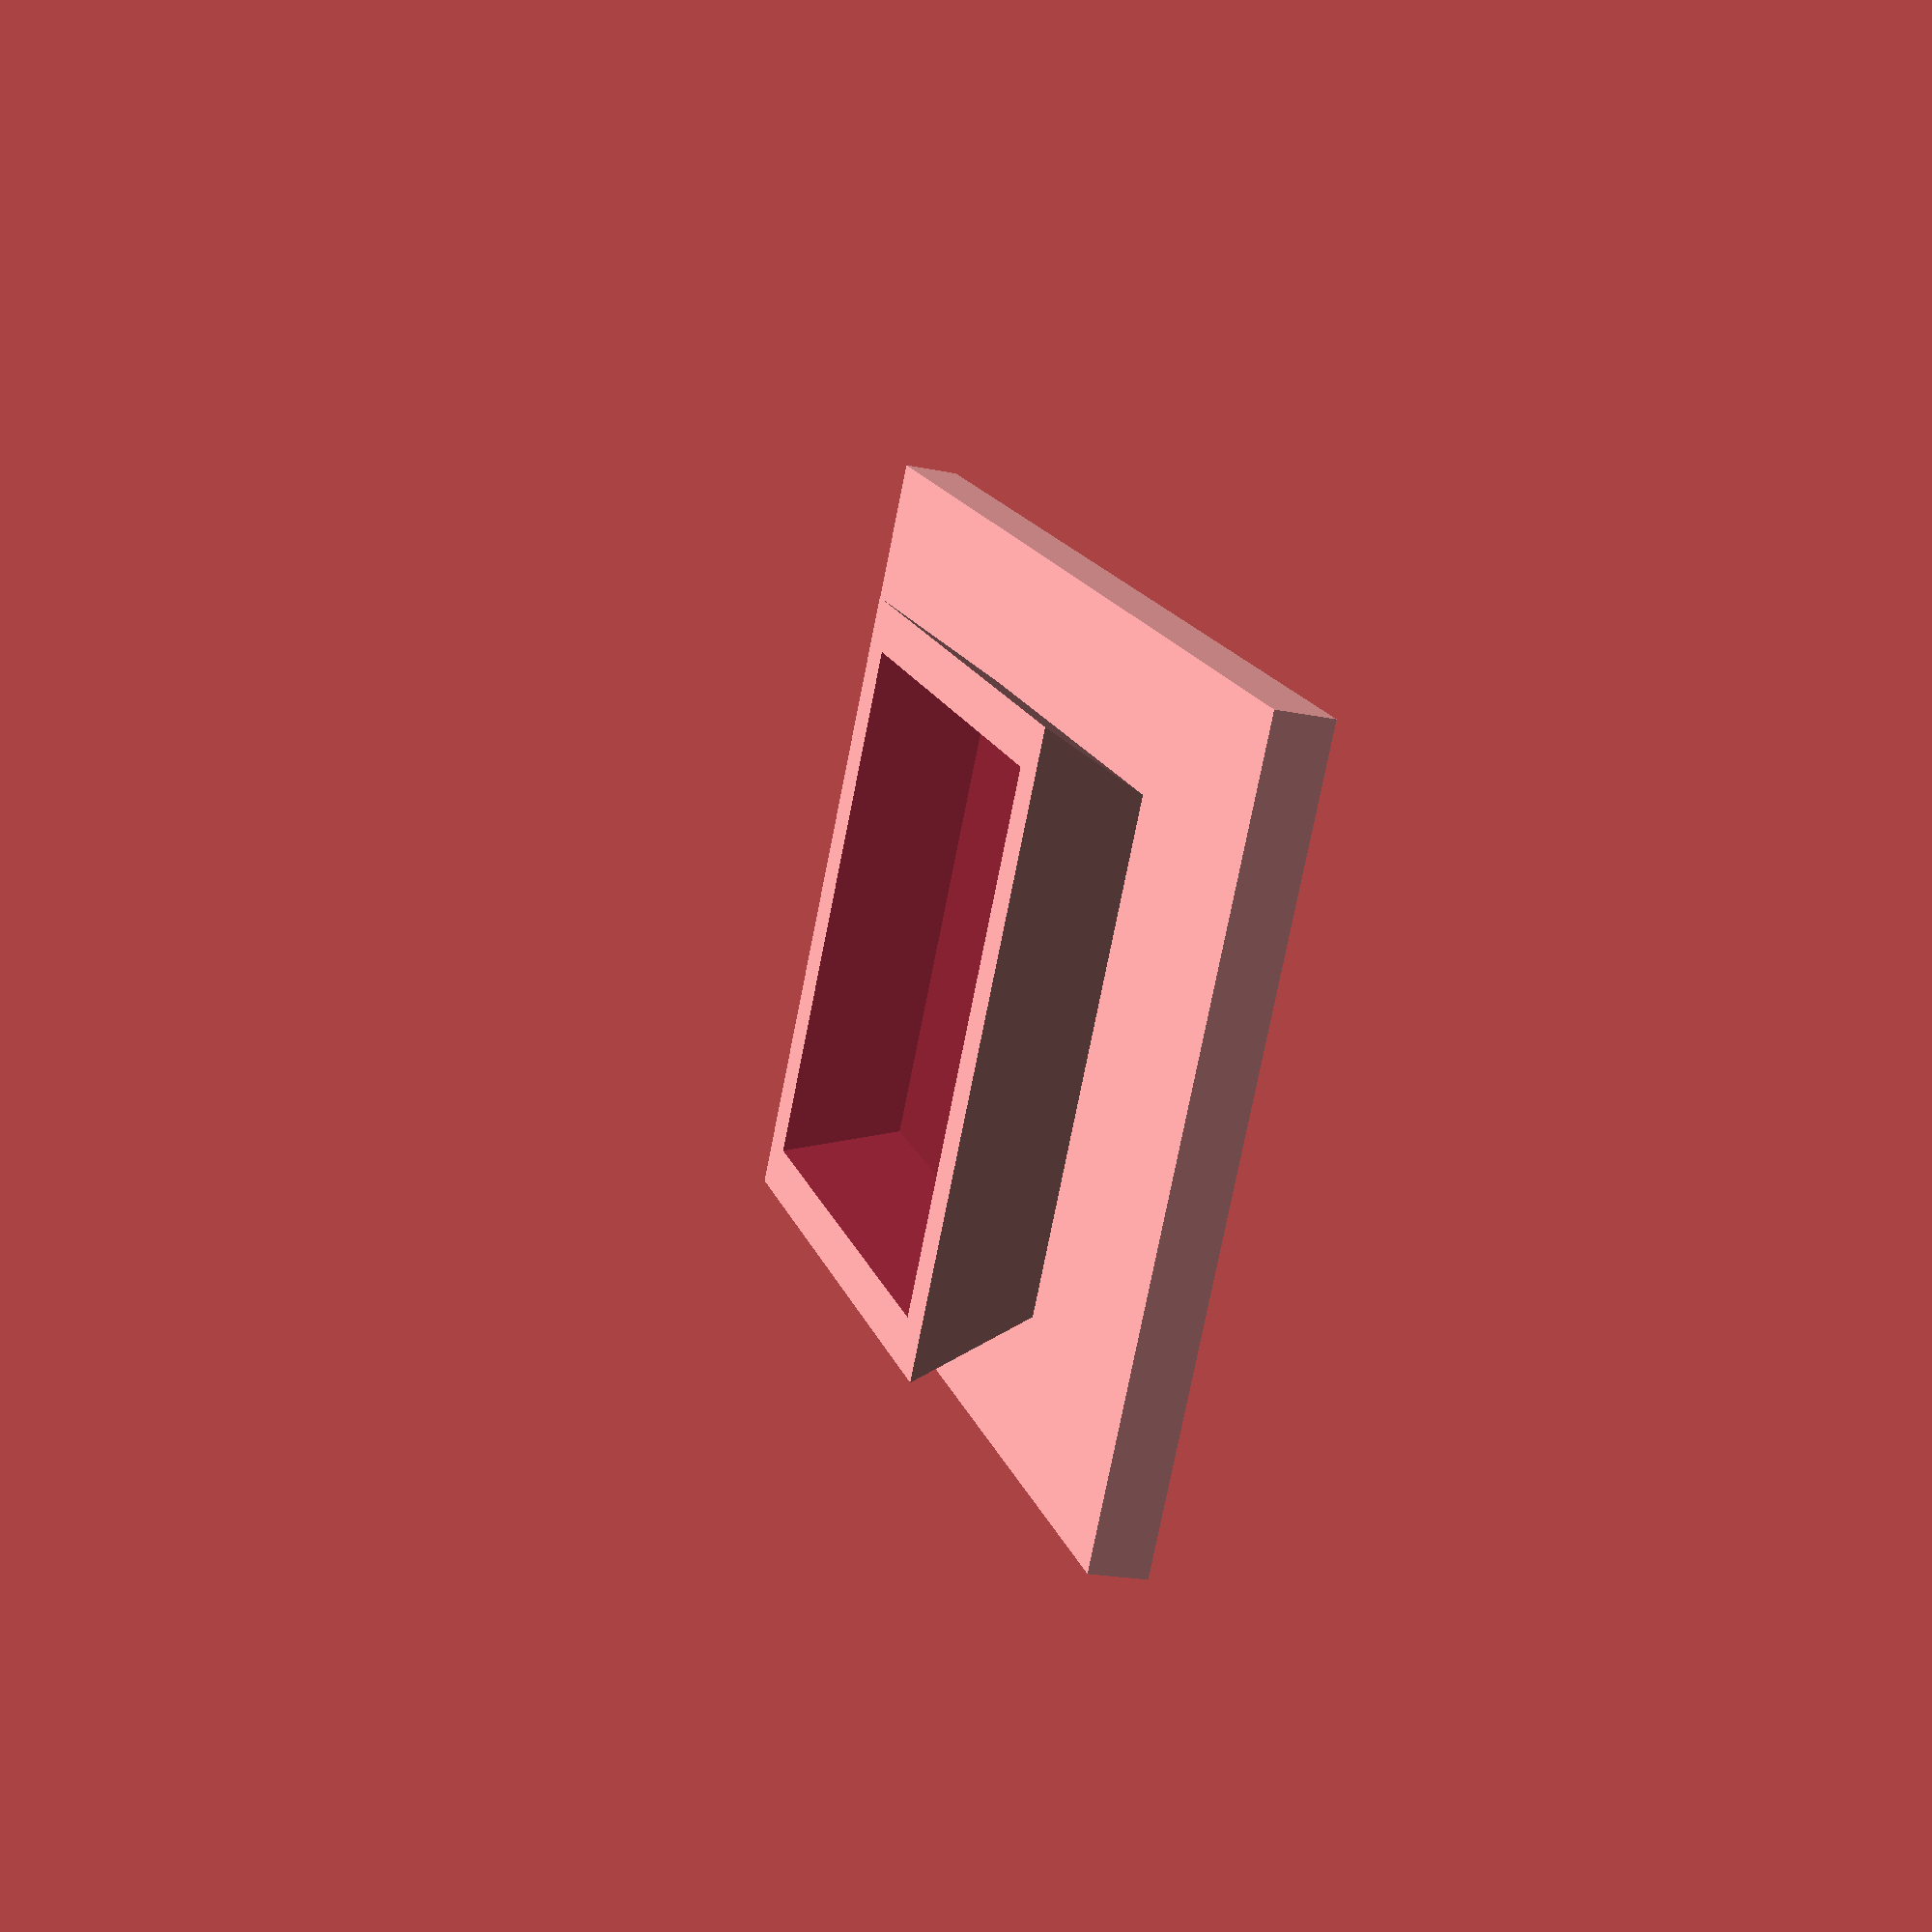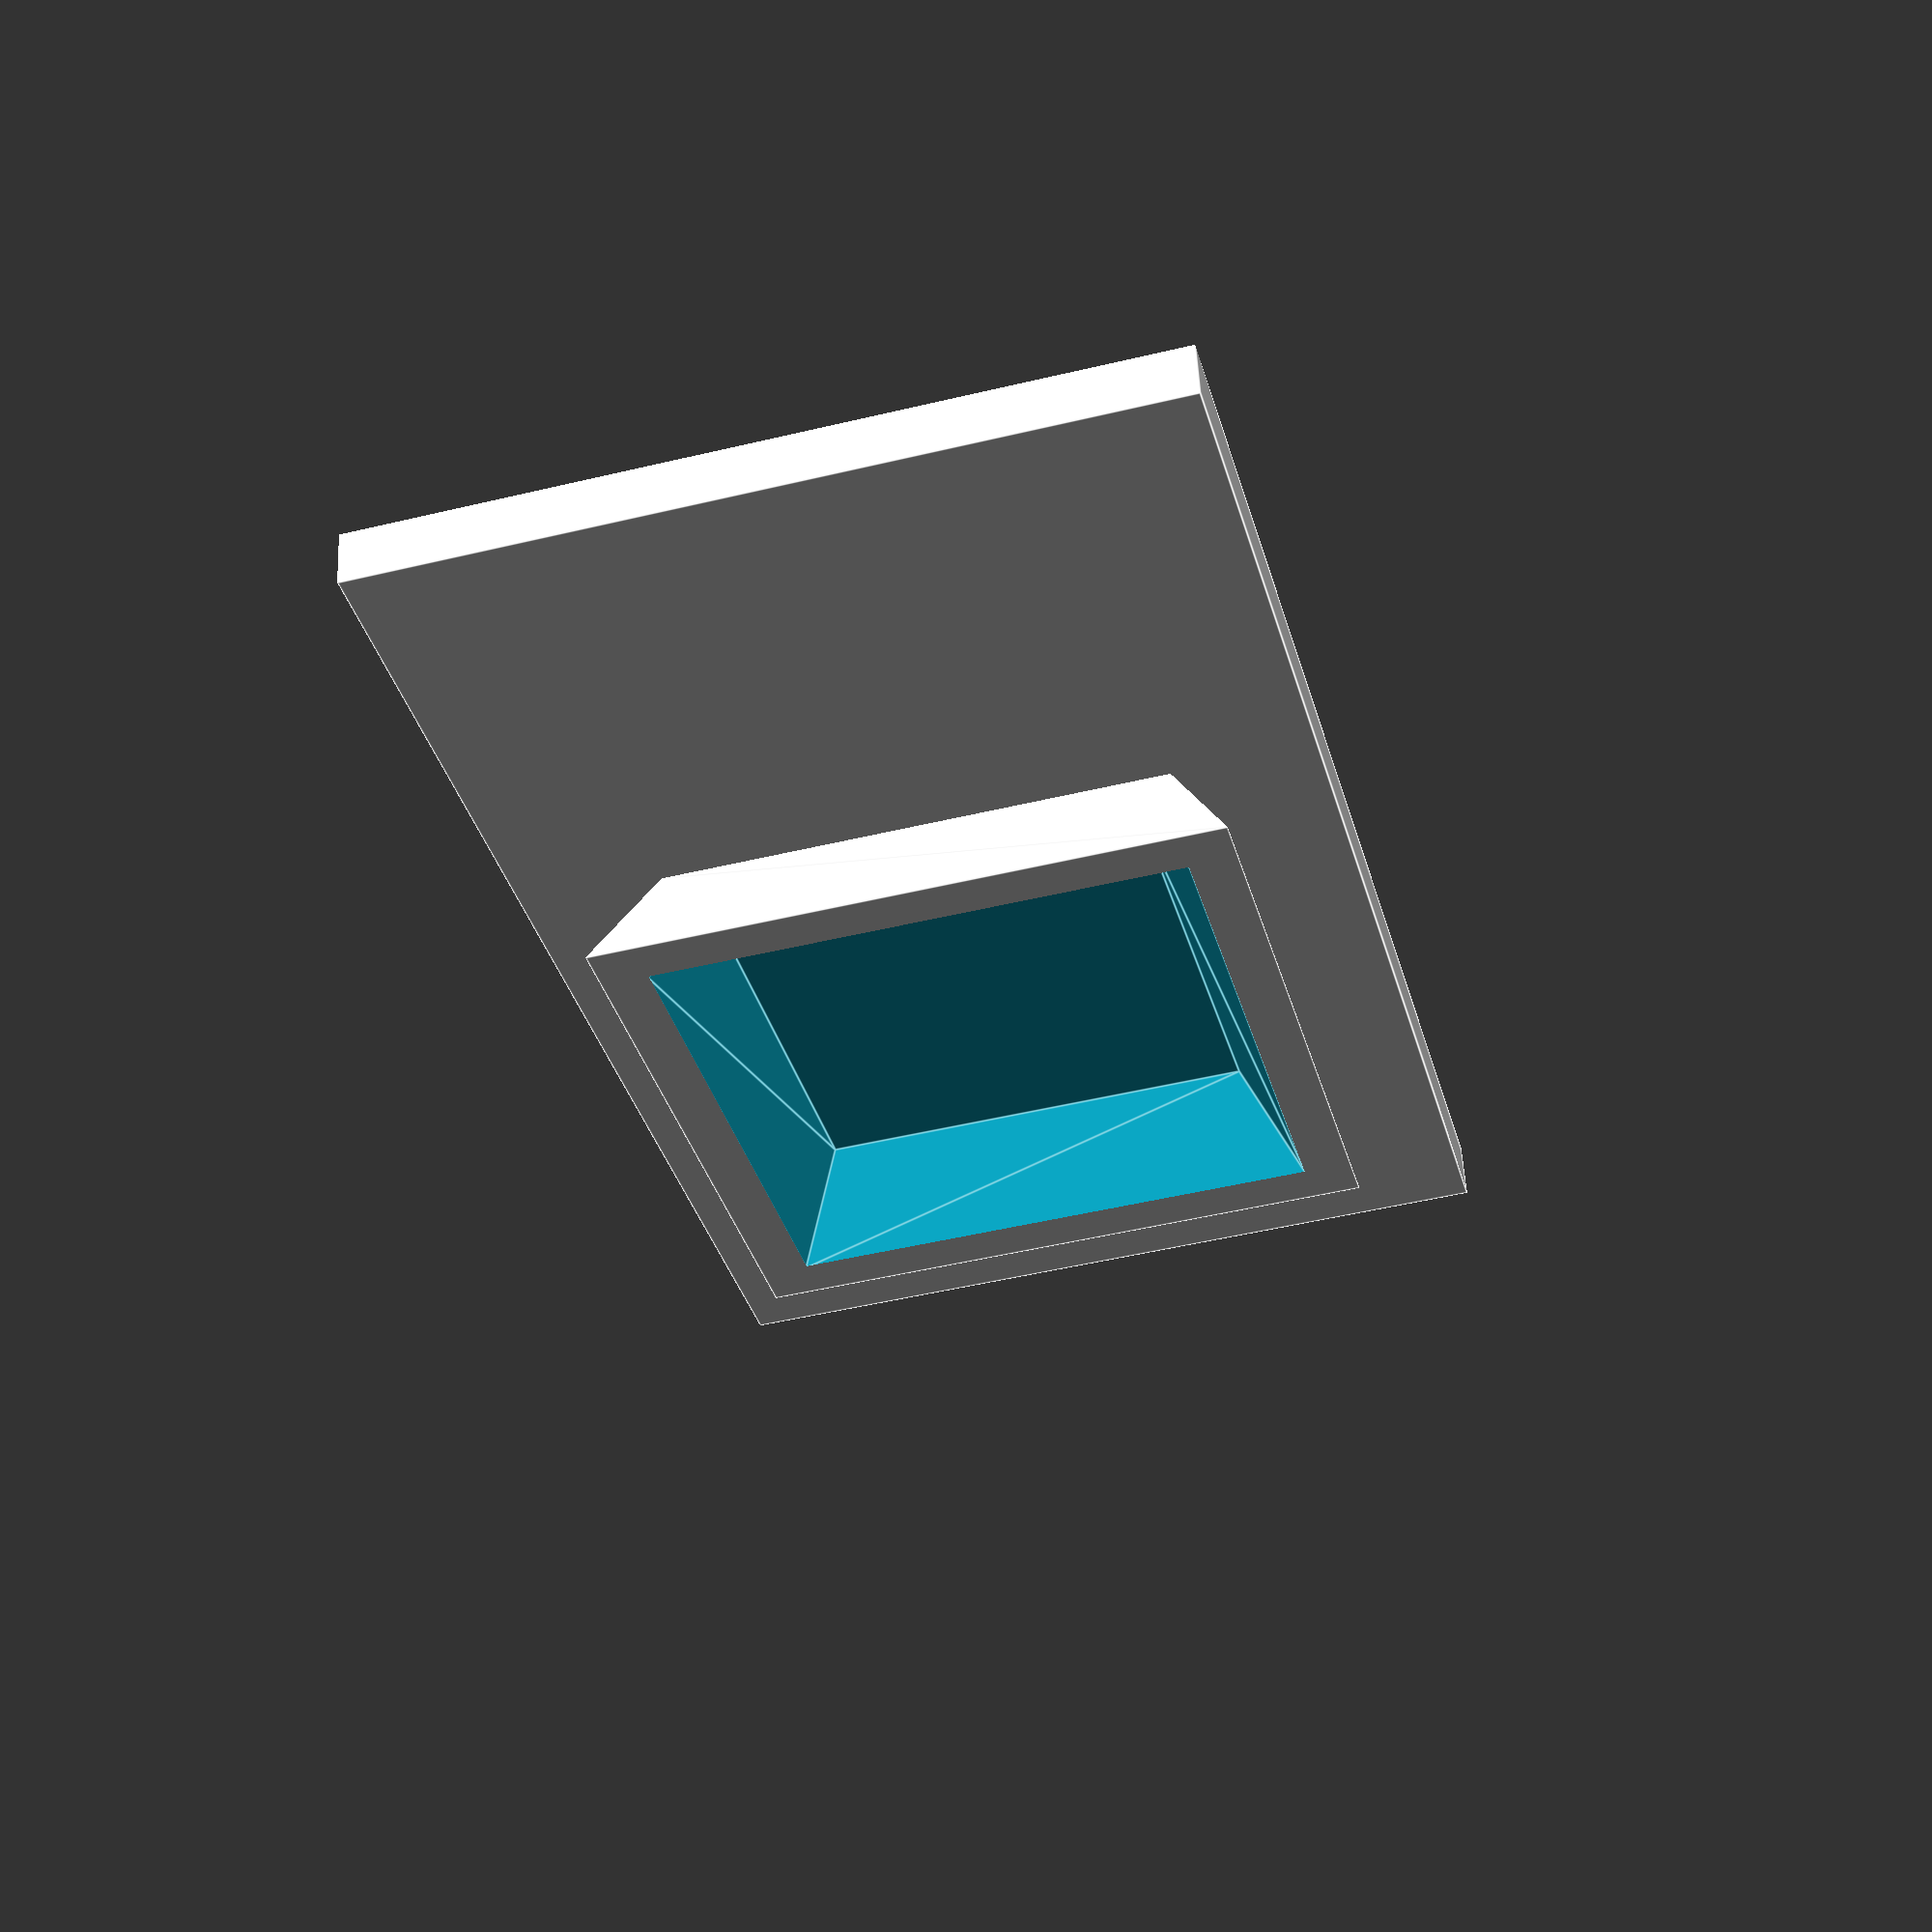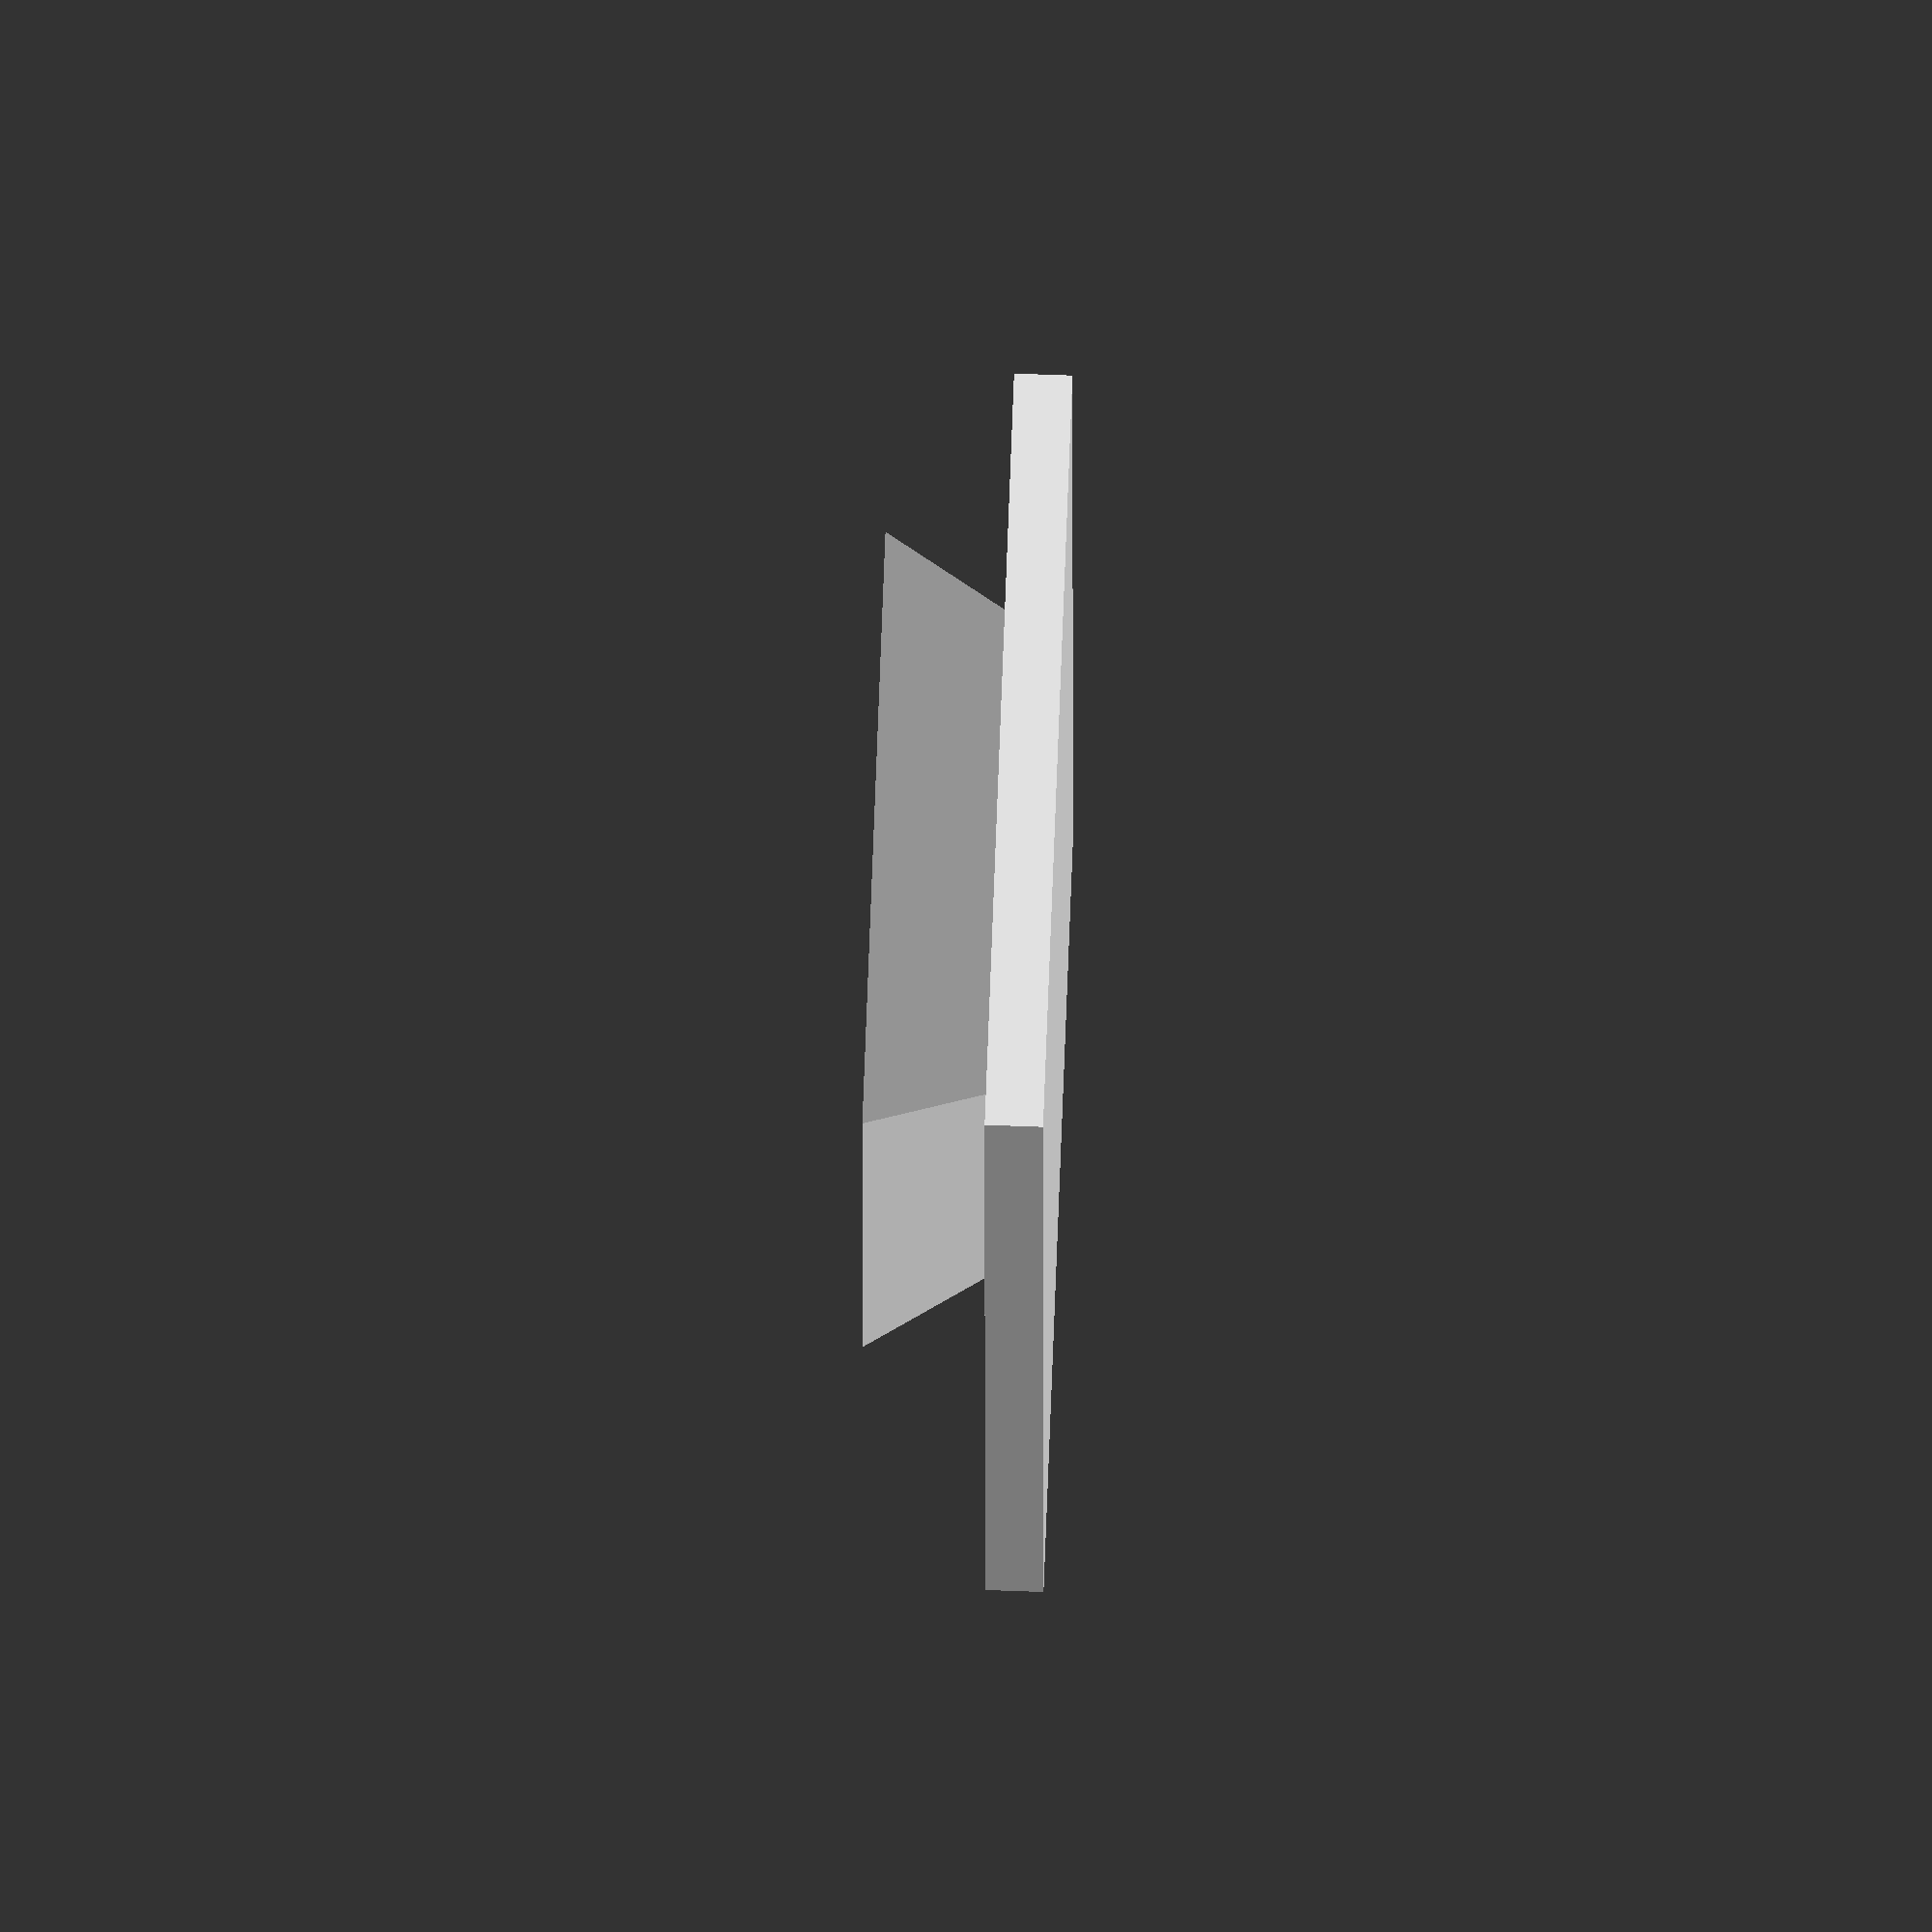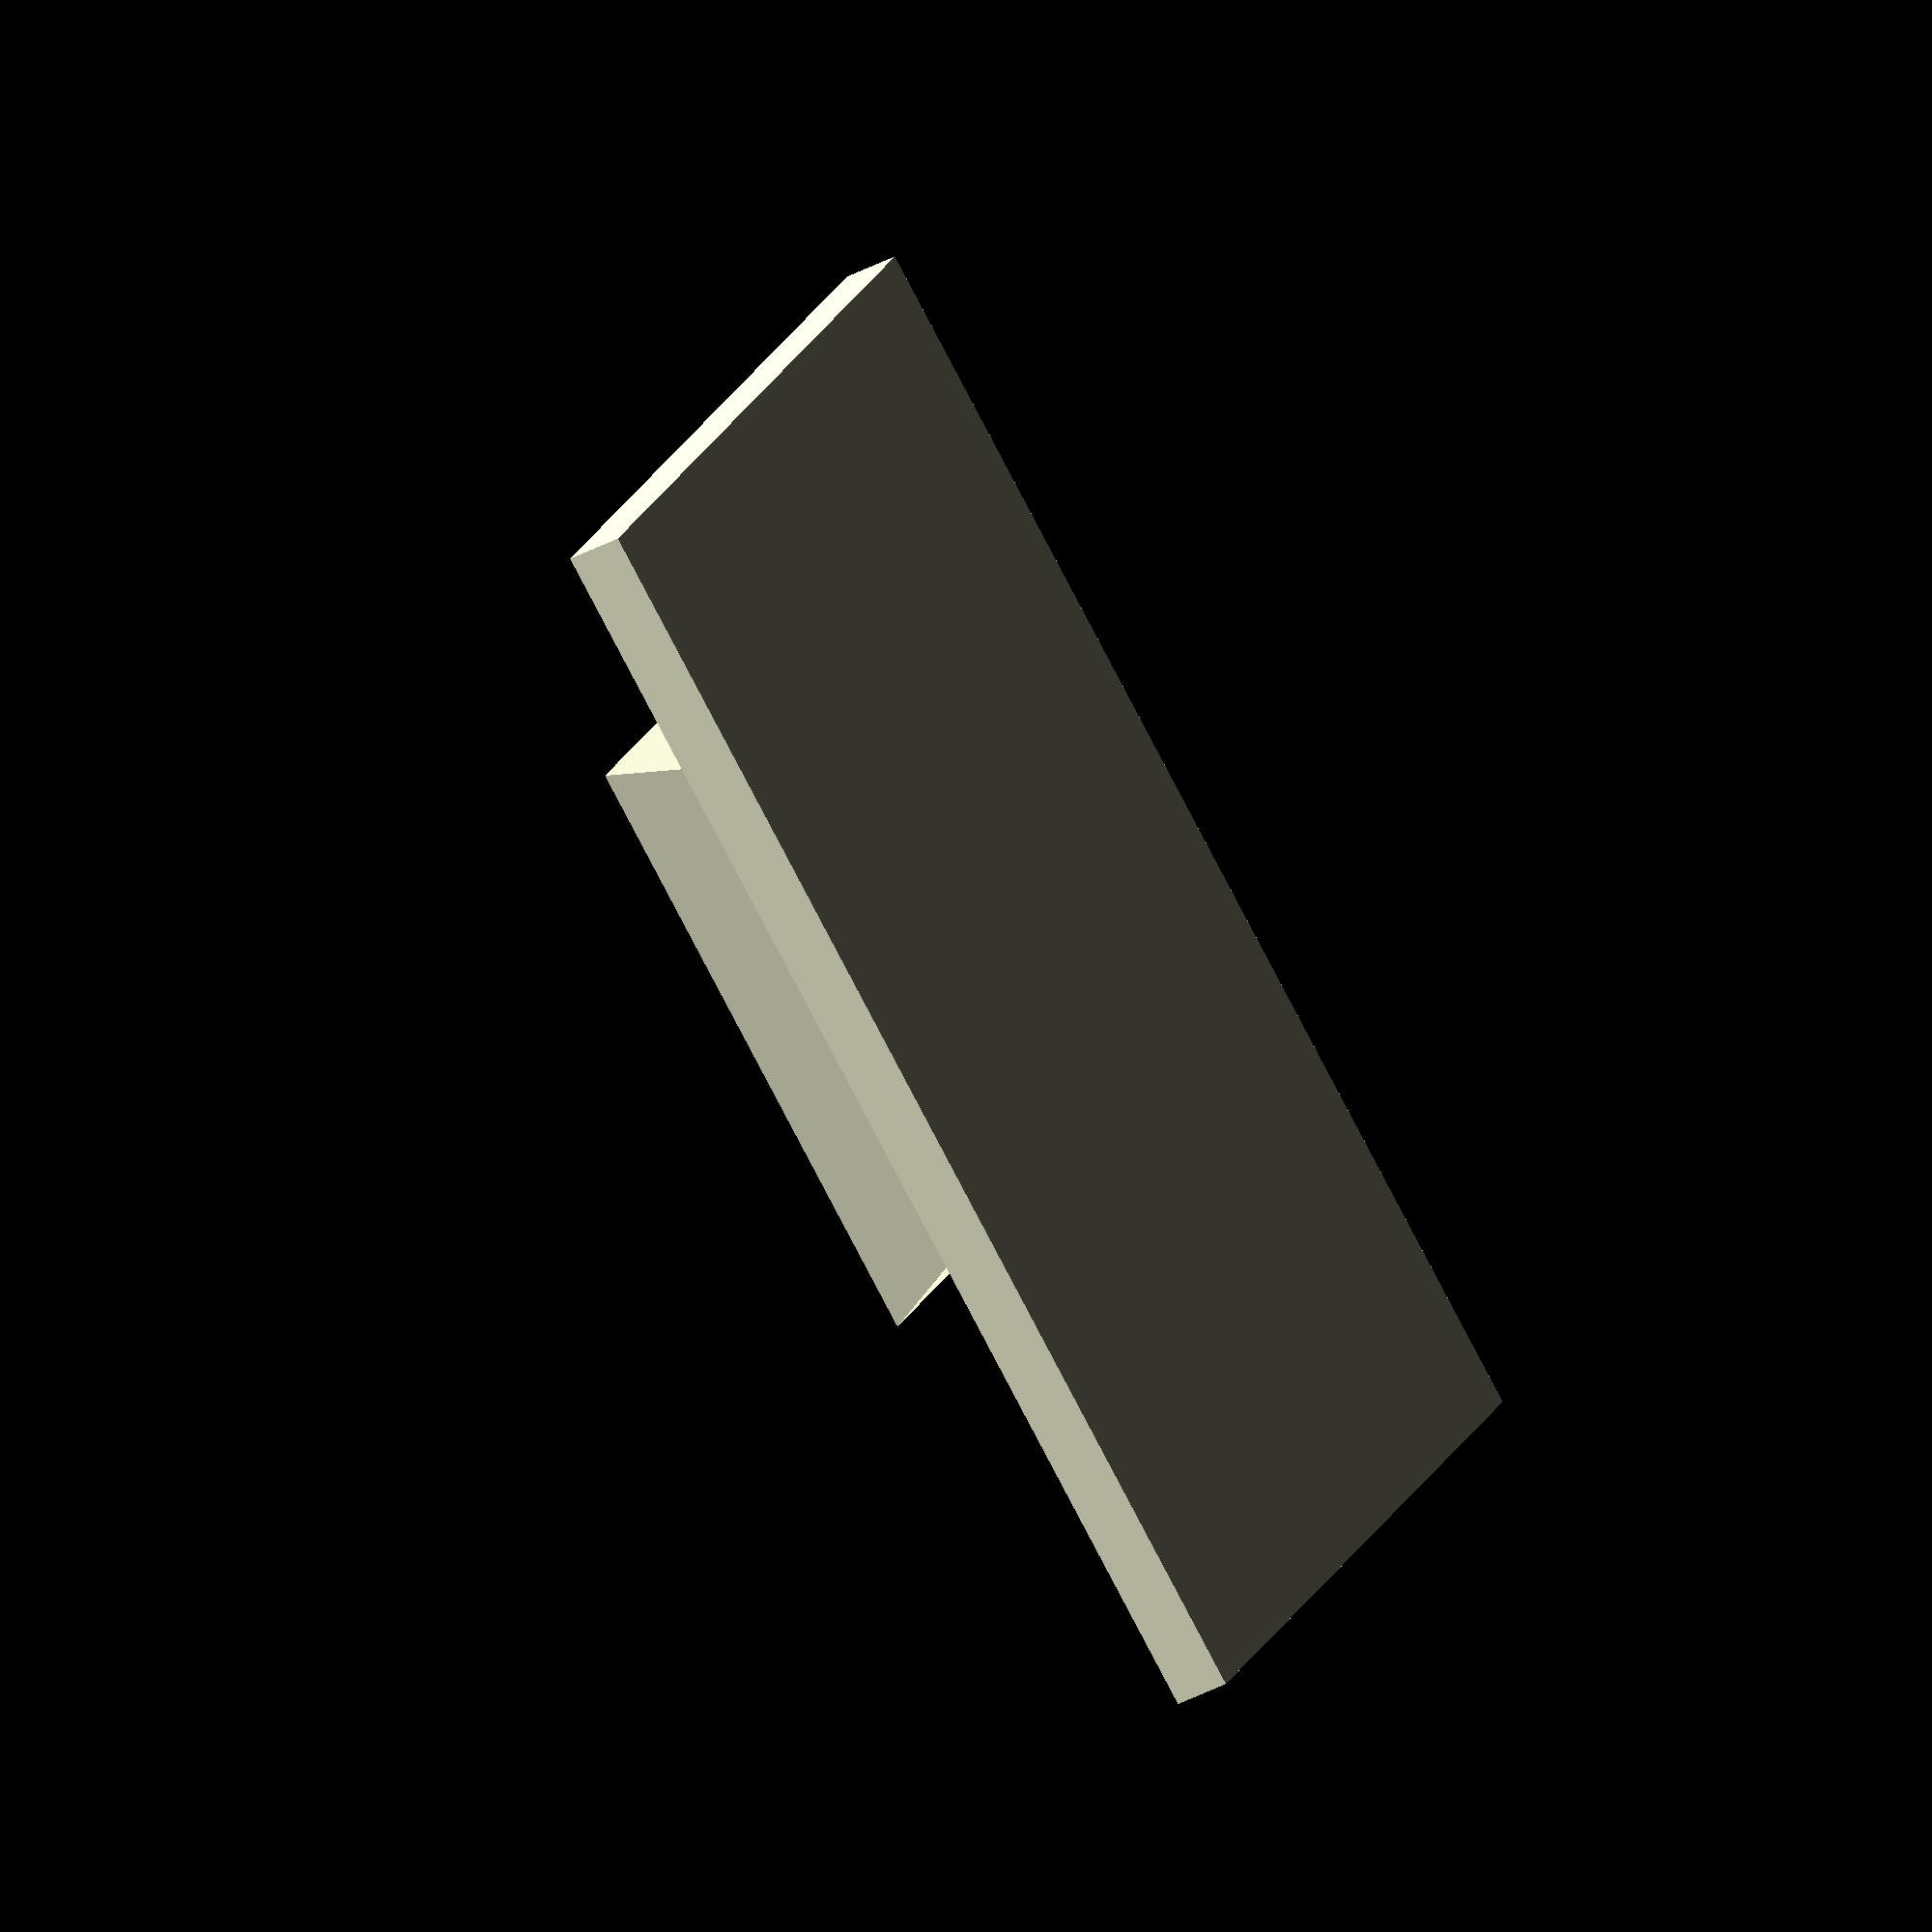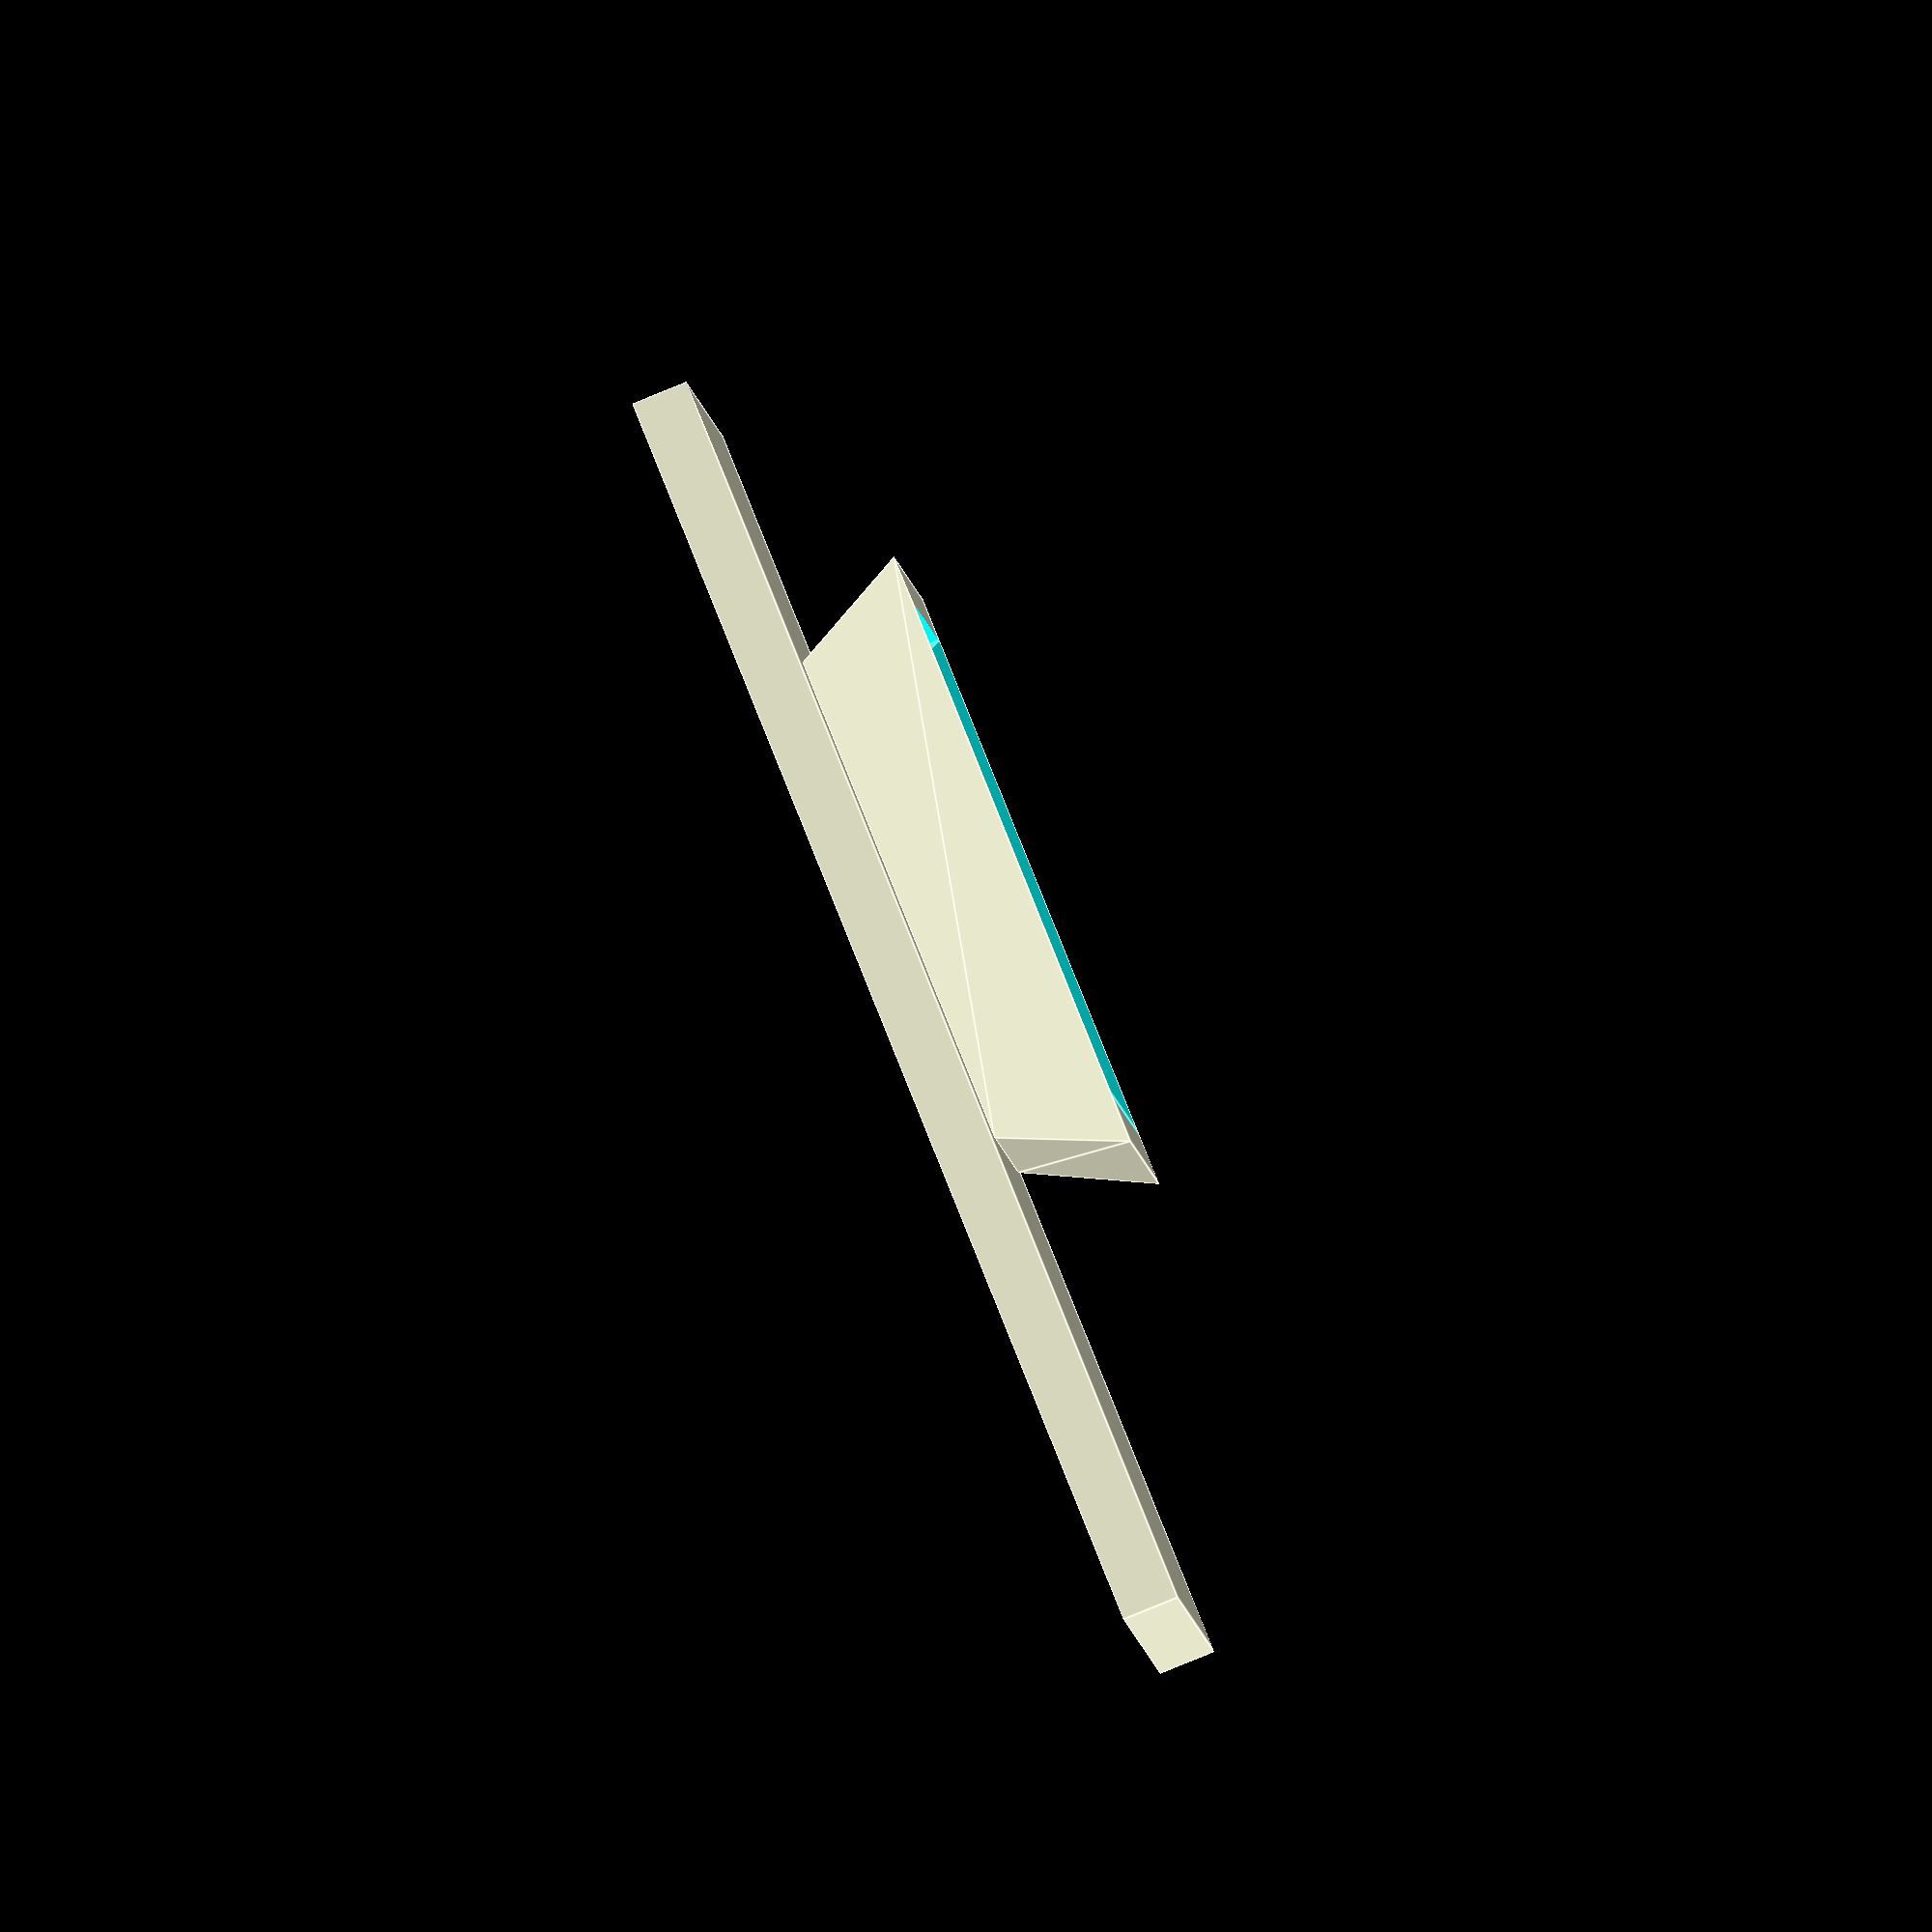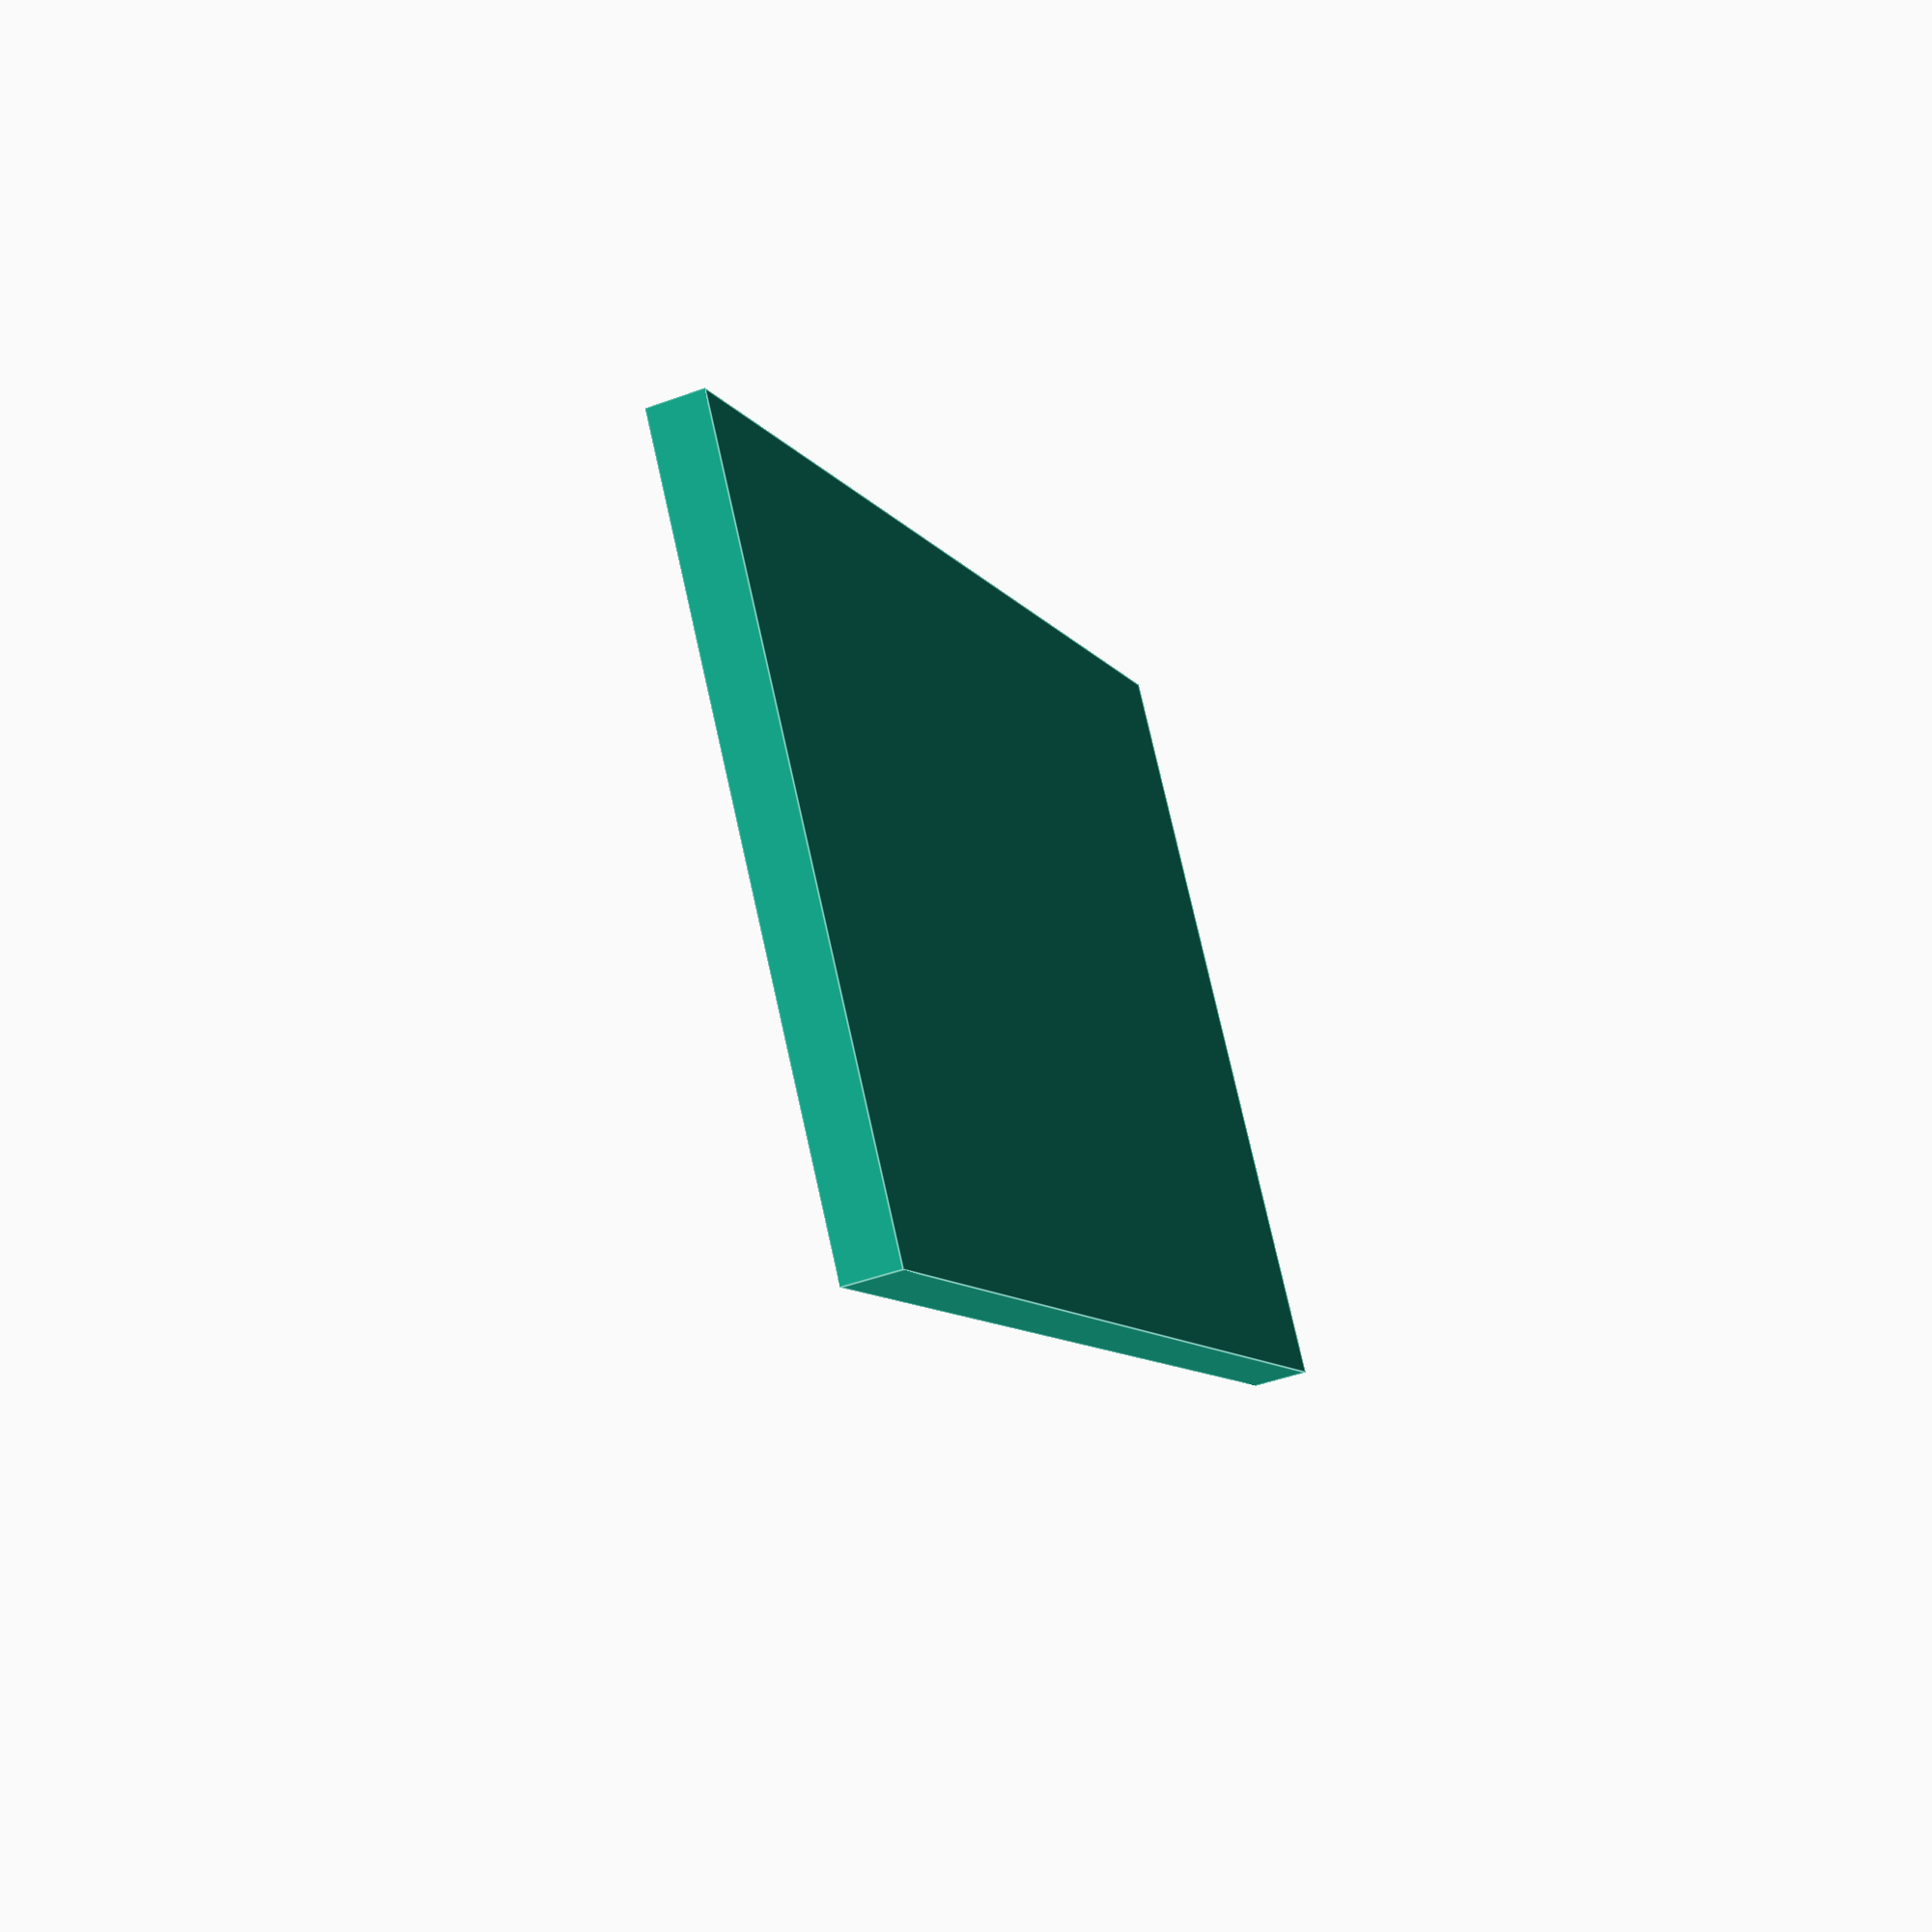
<openscad>
function hypotenuse(cathetus1, cathetus2) =
    sqrt(pow(cathetus1, 2) + pow(cathetus2, 2));


module truncated_pyramid(base_side, top_side, height) {
    rotate(a=45) cylinder(
        h=height,
        r1=(hypotenuse(base_side, base_side) / 2),
        r2=(hypotenuse(top_side, top_side) / 2),
        $fn=4
    );
}

module tripod_base(base_side, top_side, height, hollow=0.85) {
    union() {
        difference() {
            truncated_pyramid(base_side, top_side, height);
            translate([0, 0, -0.1]) scale(hollow) {
                truncated_pyramid(base_side, top_side, height);
            }
        }
        translate([0, 0, height]) {
            cube([top_side, top_side, 1], center=true);
        }
    }
}

module battery_support(width, length, height) {
    translate([width / -2, length / -2, 0]) {
        cube([width, length, height]);
    }
}

module tripod_lithium_battery_support(
        base_bottom, base_top, base_height,
        support_width, support_length, support_height,
        base_distance_from_edge

    ) {

    support_translate = (
        (support_length / 2) - (base_distance_from_edge + (base_bottom / 2))
    );

    union() {
        translate([0, 0, -base_height]) {
            tripod_base(base_bottom, base_top, base_height);
        }
        translate([0, support_translate, 0]) {
            battery_support(support_width, support_length, support_height);
        }
    }
}


base_bottom = 43.30;
base_top = 35.20;
base_height = 8.6;

support_width = 55;
support_length = 90;
support_height = 4;

base_distance_from_edge = 16;

tripod_lithium_battery_support(
    base_bottom, base_top, base_height,
    support_width, support_length, support_height,
    base_distance_from_edge
);
</openscad>
<views>
elev=203.8 azim=232.3 roll=288.7 proj=p view=solid
elev=126.9 azim=195.0 roll=2.8 proj=p view=edges
elev=111.3 azim=359.4 roll=267.9 proj=o view=solid
elev=36.7 azim=126.7 roll=305.2 proj=o view=solid
elev=267.4 azim=83.0 roll=67.9 proj=o view=edges
elev=45.2 azim=235.8 roll=293.0 proj=p view=edges
</views>
